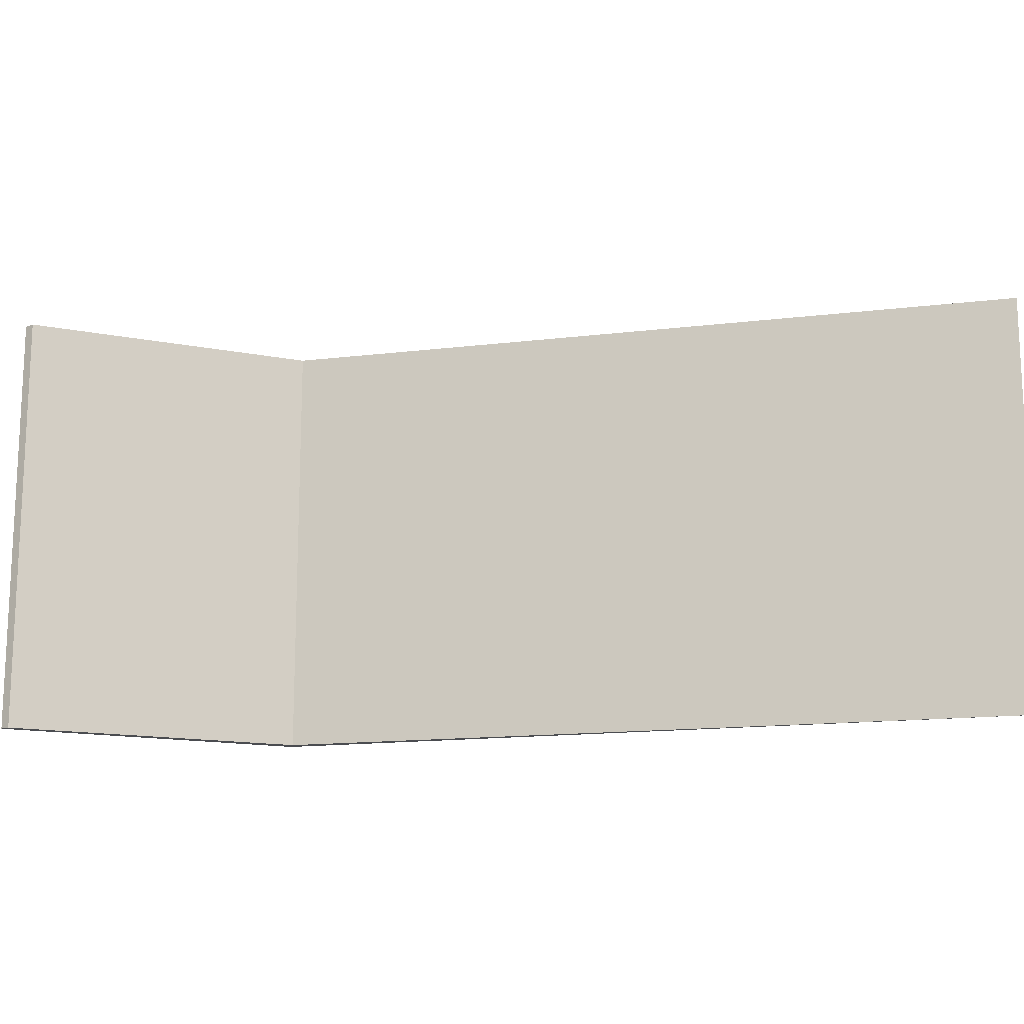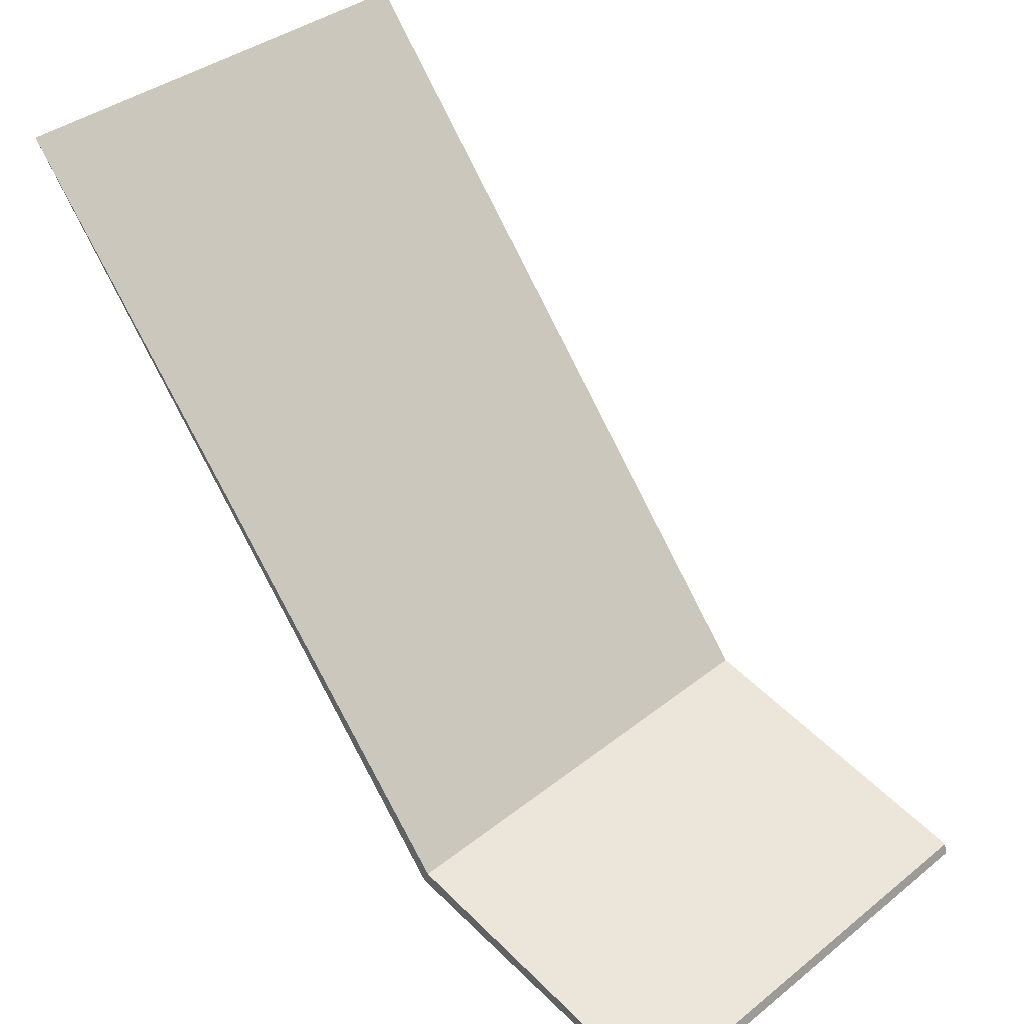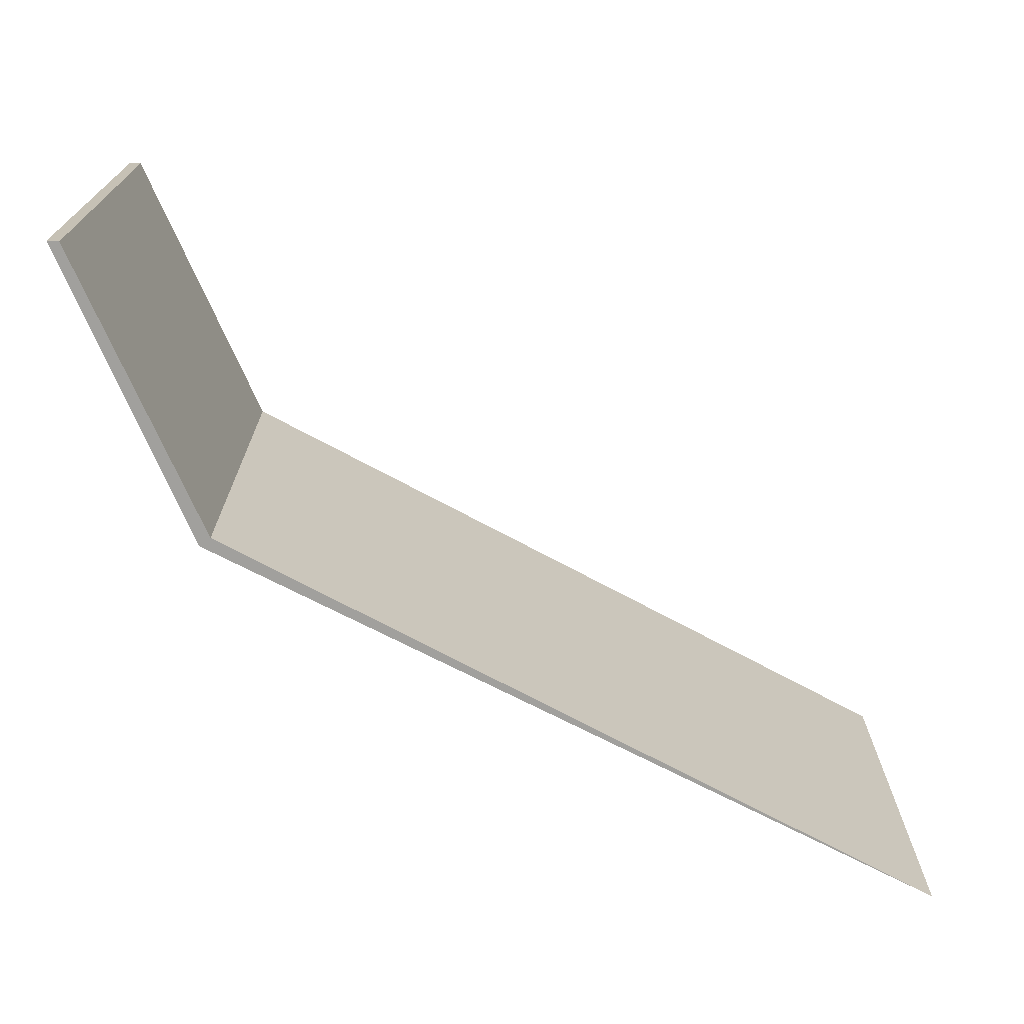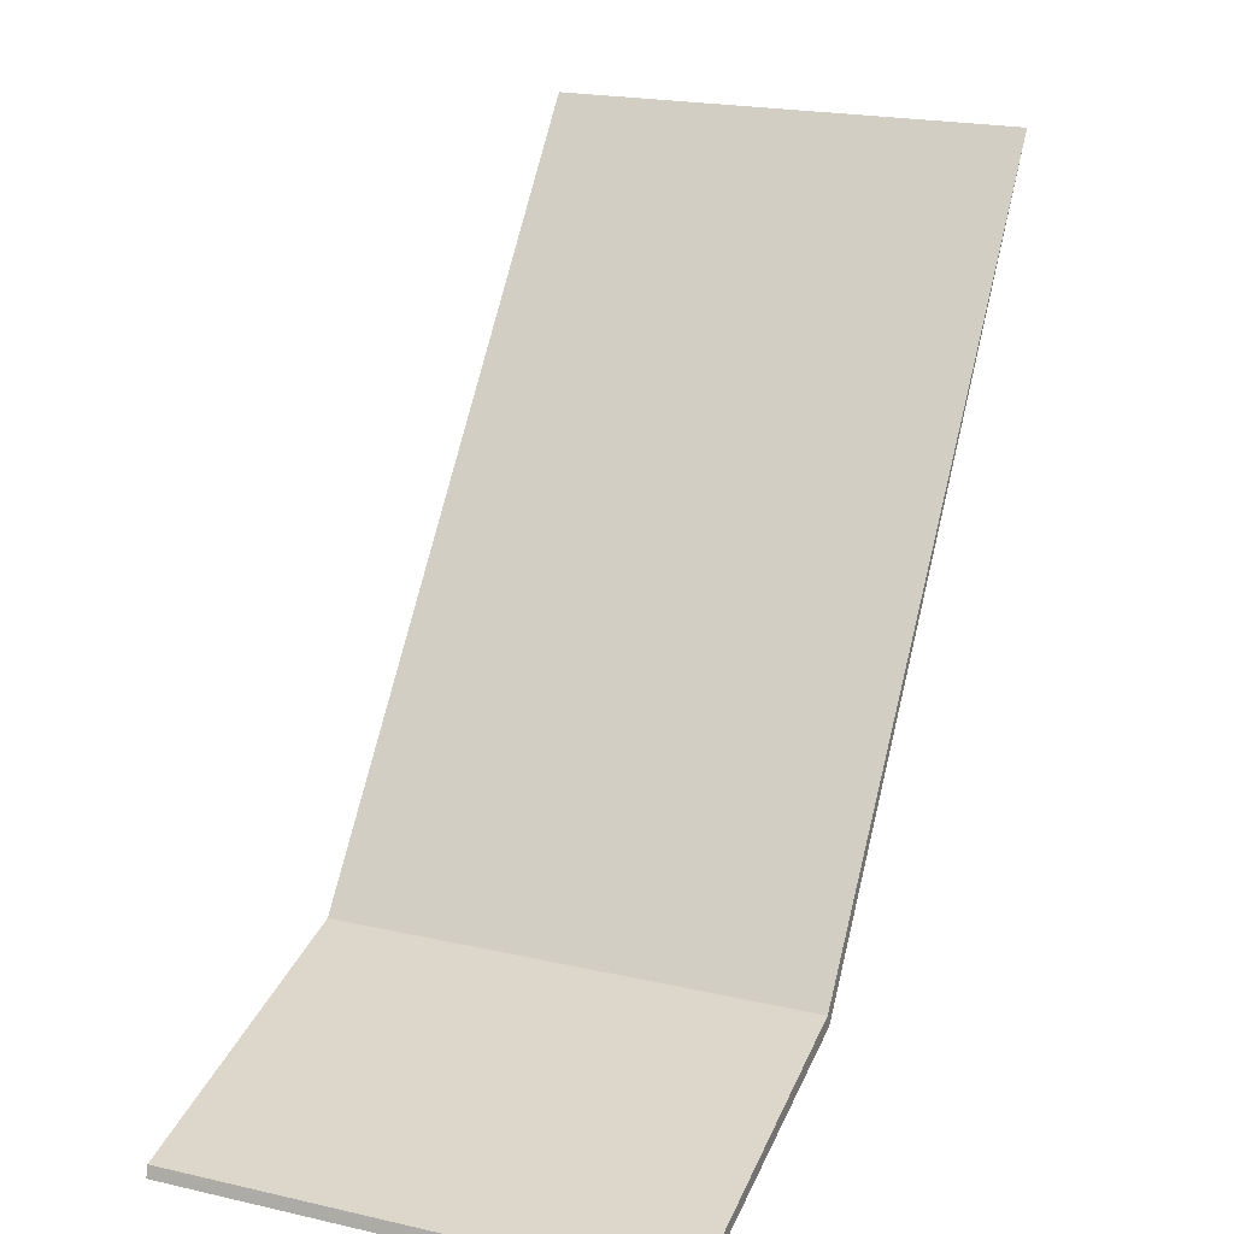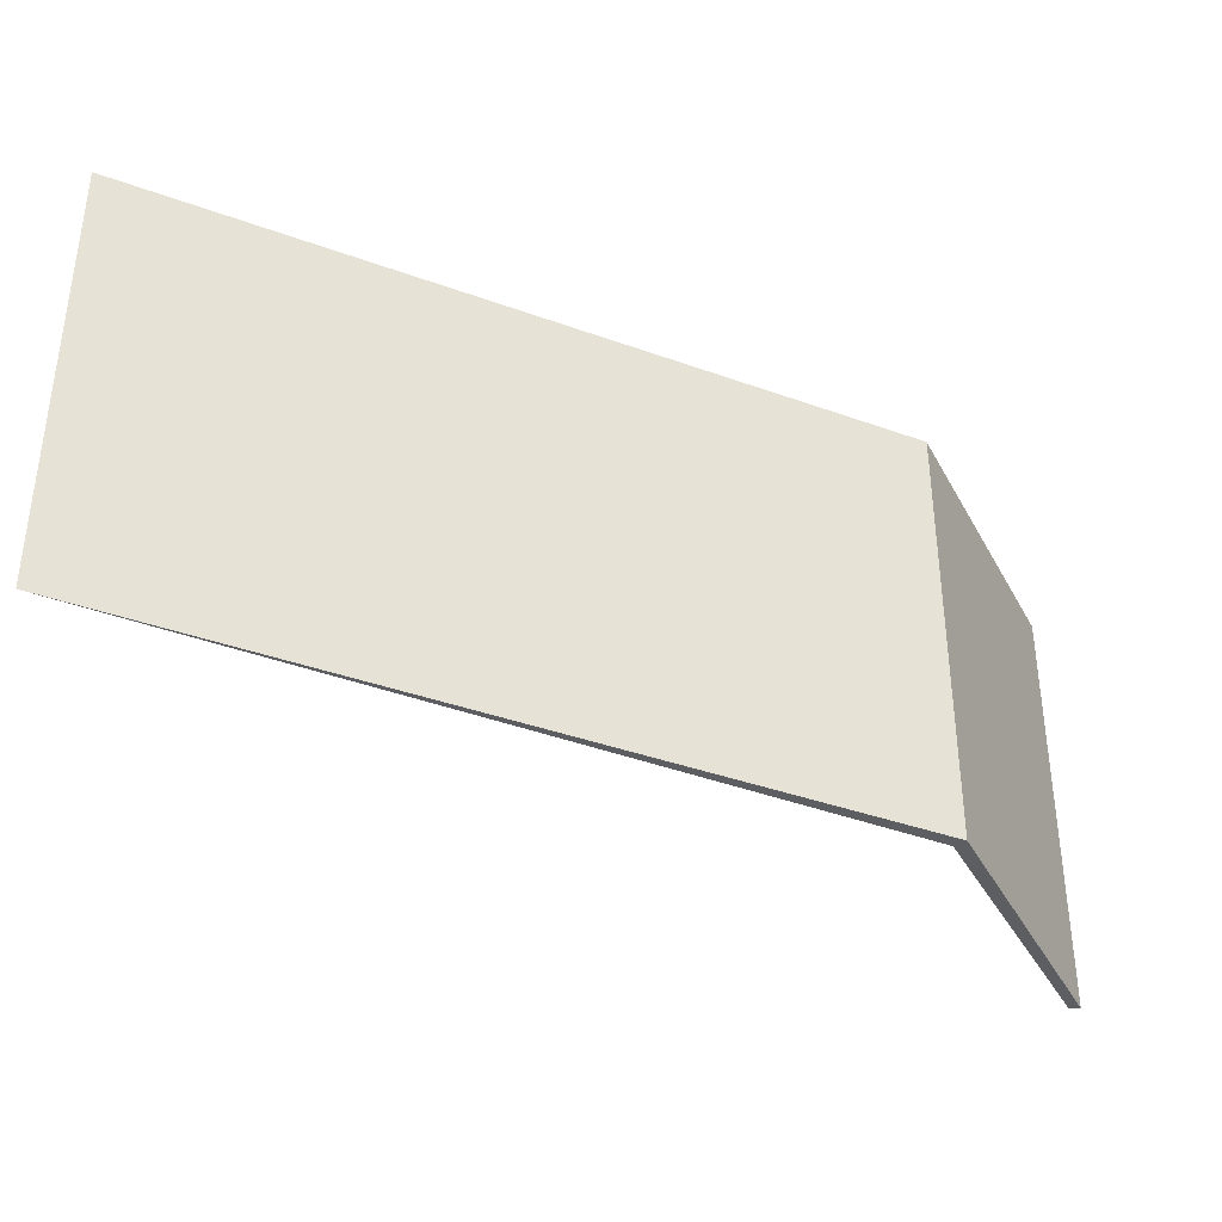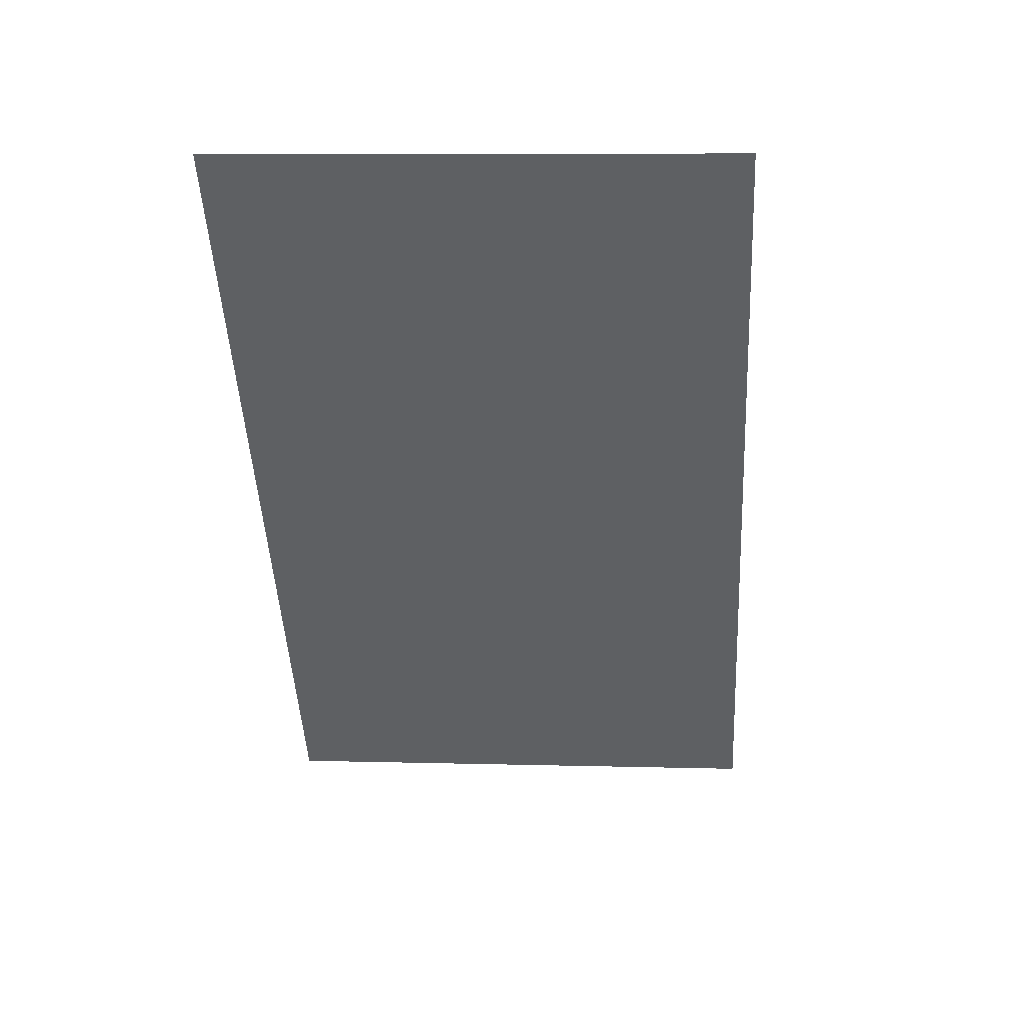
<metadata>
{"format":"obj","ext":"obj","renderer":"f3d","projection":"perspective","resolution":1024,"background":"white","views":[{"elev":-14.8,"azim":-34.8,"up":"+Y"},{"elev":38.1,"azim":-134.9,"up":"+Z"},{"elev":-71.7,"azim":-77.9,"up":"+Y"},{"elev":21.6,"azim":-68.3,"up":"+Z"},{"elev":-37.8,"azim":104.6,"up":"+Y"},{"elev":7.9,"azim":94.4,"up":"+Z"}]}
</metadata>
<code>
v  0.02 2.877 0.071
v  2.017 2.877 0.39
v  0 2.877 1.762e-16
v  1.981 2.877 0.472
v  5.338 2.877 4.421
v  0 0 0
v  0.02 -4.348e-18 0.071
v  1.981 -2.89e-17 0.472
v  5.338 -2.707e-16 4.421
v  2.017 -2.388e-17 0.39
g defaultobject
f 1 2 3
f 2 1 4
f 2 4 5
f 6 1 3
f 1 6 7
f 7 4 1
f 4 7 8
f 8 5 4
f 5 8 9
f 9 2 5
f 2 9 10
f 10 3 2
f 3 10 6
f 10 7 6
f 7 10 8
f 8 10 9

</code>
